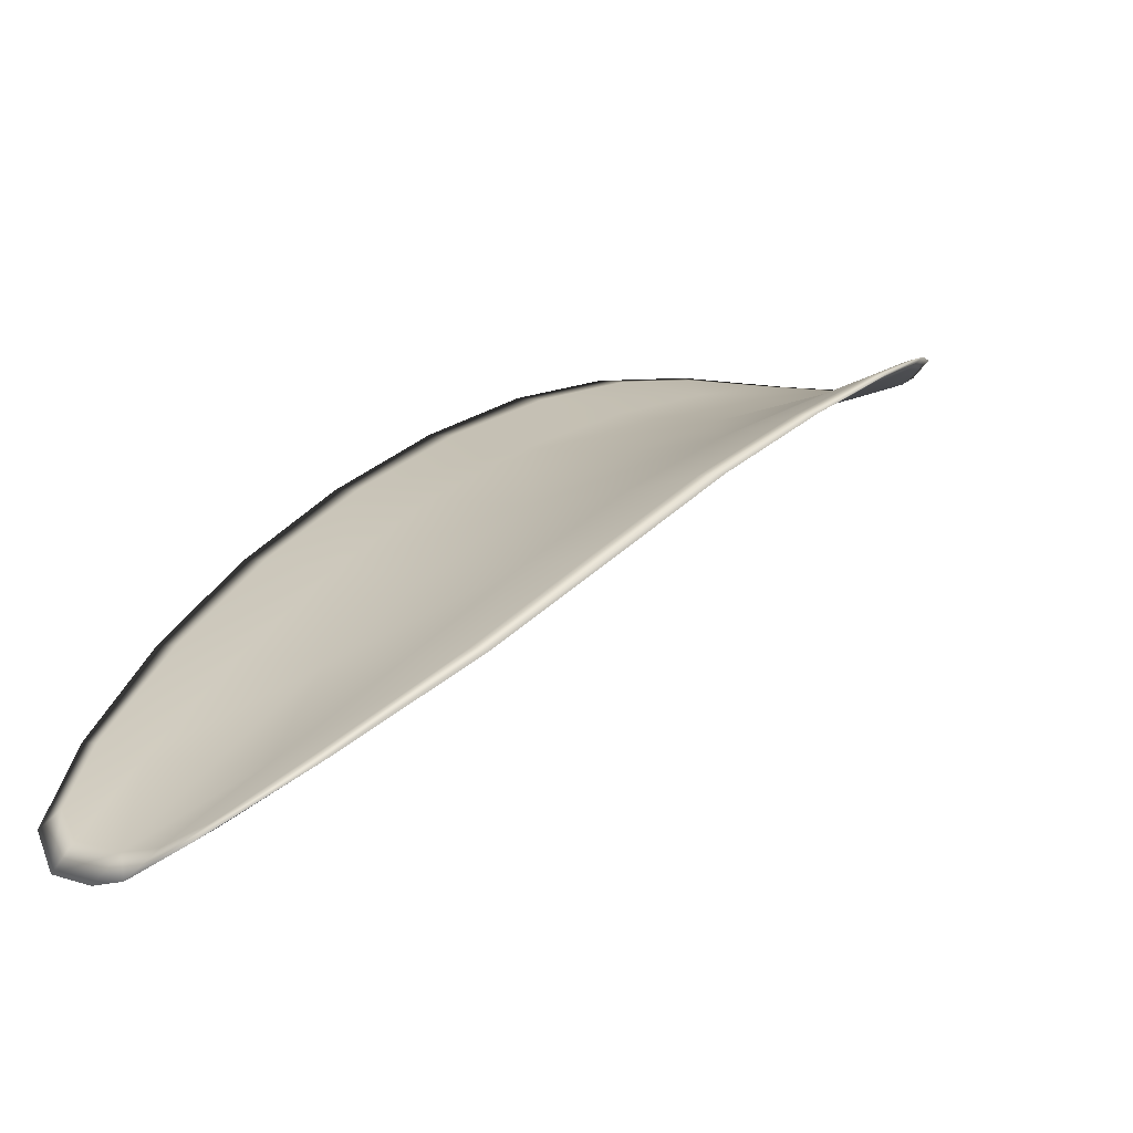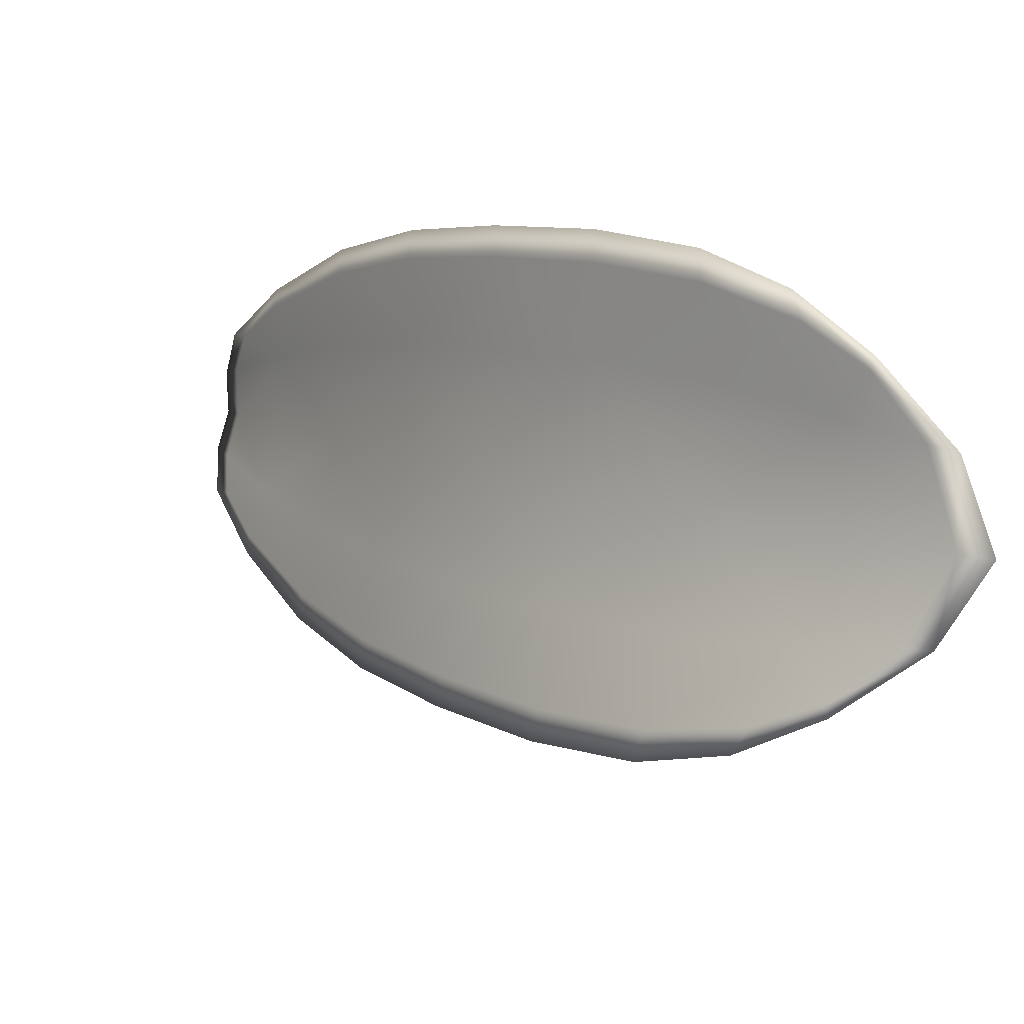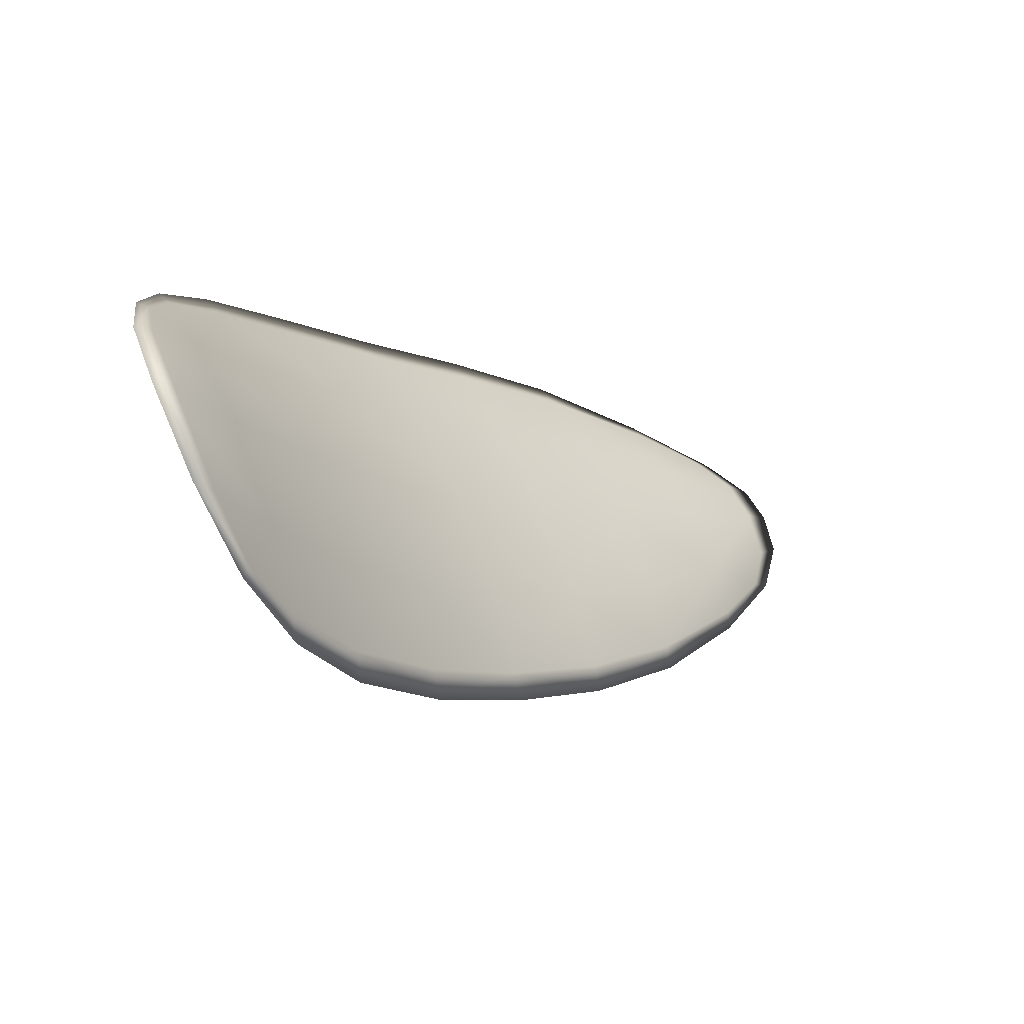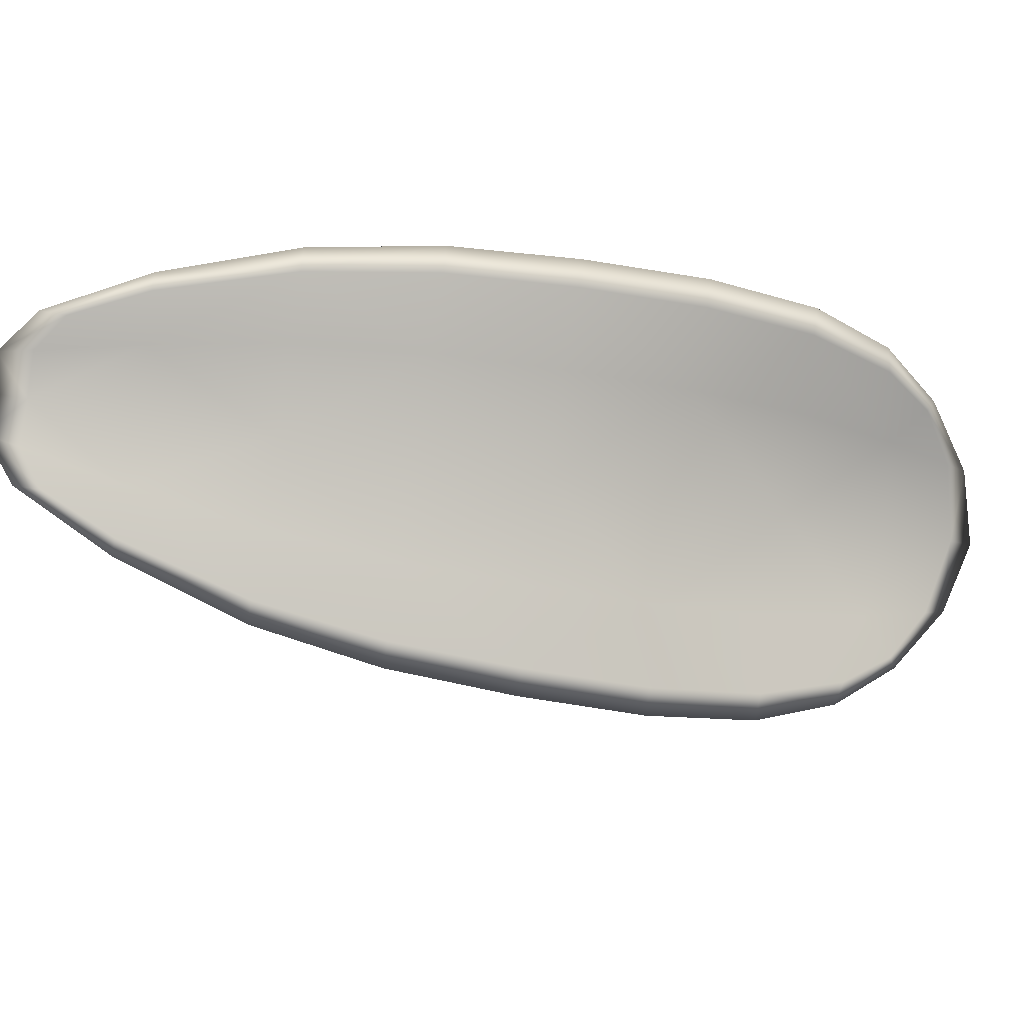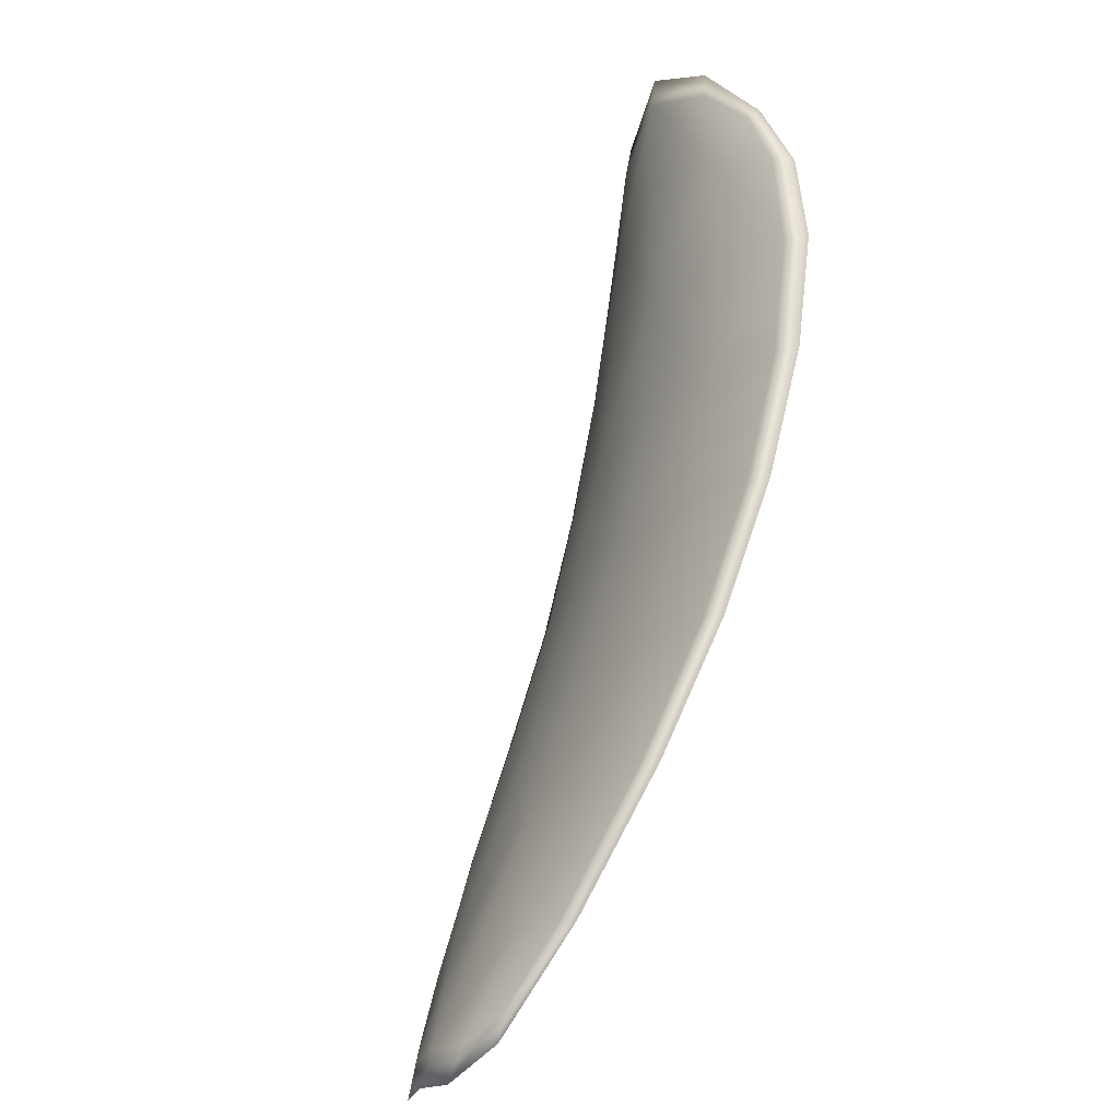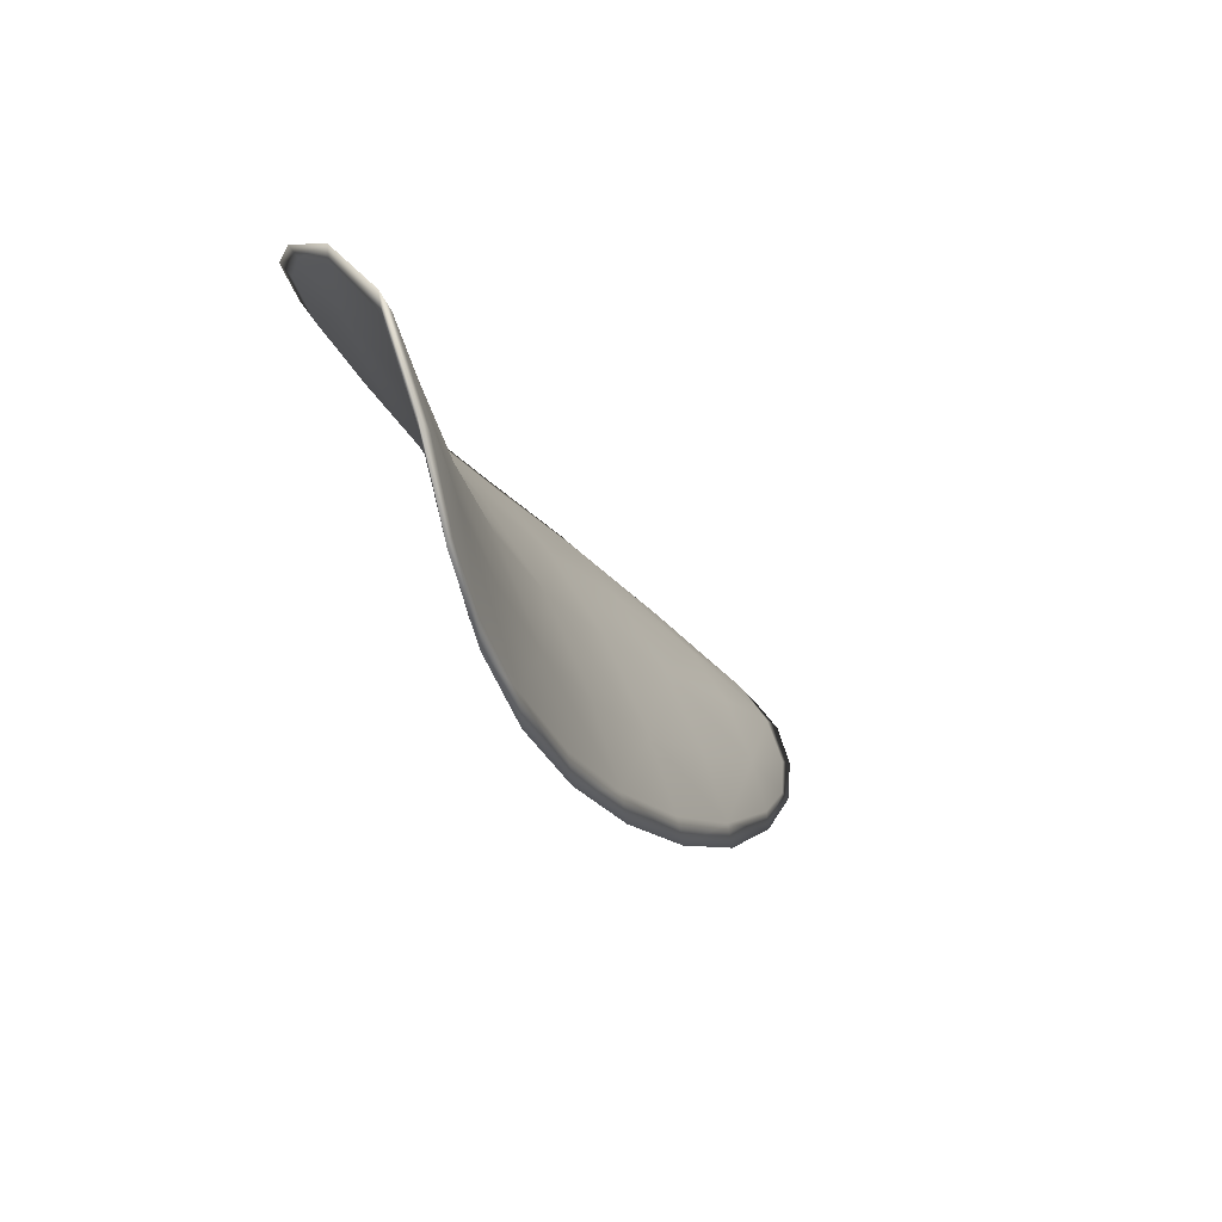
<metadata>
{"format":"obj","ext":"obj","renderer":"f3d","projection":"perspective","resolution":1024,"background":"white","views":[{"elev":-31.7,"azim":145.7,"up":"+Y"},{"elev":75.0,"azim":-153.3,"up":"+Y"},{"elev":-7.8,"azim":-99.2,"up":"+Z"},{"elev":-25.8,"azim":117.9,"up":"+Z"},{"elev":62.3,"azim":57.7,"up":"+Z"},{"elev":-20.0,"azim":-115.6,"up":"+Z"}]}
</metadata>
<code>
v -2.394 0.698 -1.2
v -2.394 0.6987 -1.198
v -2.391 0.6972 -1.198
v -2.392 0.6966 -1.2
v -2.392 0.6962 -1.202
v -2.393 0.6975 -1.201
v -2.394 0.6983 -1.2
v -2.395 0.699 -1.199
v -2.395 0.6997 -1.197
v -2.392 0.6993 -1.196
v -2.391 0.6998 -1.195
v -2.389 0.6988 -1.195
v -2.39 0.698 -1.196
v -2.394 0.7001 -1.196
v -2.393 0.7001 -1.195
v -2.384 0.6924 -1.196
v -2.384 0.693 -1.195
v -2.382 0.6907 -1.195
v -2.383 0.6901 -1.196
v -2.383 0.6894 -1.198
v -2.385 0.6916 -1.198
v -2.387 0.6936 -1.198
v -2.386 0.6945 -1.196
v -2.385 0.6952 -1.195
v -2.386 0.6909 -1.2
v -2.384 0.6888 -1.2
v -2.384 0.6885 -1.201
v -2.386 0.6905 -1.201
v -2.388 0.6926 -1.202
v -2.388 0.693 -1.2
v -2.39 0.6949 -1.2
v -2.389 0.6955 -1.198
v -2.39 0.6945 -1.202
v -2.388 0.6964 -1.196
v -2.387 0.6972 -1.195
v -2.381 0.6877 -1.196
v -2.381 0.6882 -1.195
v -2.38 0.6866 -1.196
v -2.38 0.6858 -1.197
v -2.38 0.6854 -1.197
v -2.382 0.6872 -1.198
v -2.382 0.6868 -1.199
v -2.381 0.6852 -1.198
v -2.381 0.6855 -1.199
v -2.382 0.6865 -1.2
v -2.394 0.6979 -1.199
v -2.394 0.6985 -1.198
v -2.395 0.6996 -1.197
v -2.395 0.6989 -1.199
v -2.394 0.6982 -1.2
v -2.393 0.6974 -1.201
v -2.392 0.6961 -1.202
v -2.392 0.6964 -1.2
v -2.391 0.697 -1.198
v -2.393 0.6992 -1.196
v -2.391 0.6997 -1.195
v -2.393 0.7001 -1.195
v -2.394 0.7 -1.196
v -2.39 0.6979 -1.196
v -2.39 0.6987 -1.195
v -2.384 0.6923 -1.196
v -2.384 0.6929 -1.195
v -2.386 0.6951 -1.195
v -2.386 0.6944 -1.196
v -2.387 0.6935 -1.198
v -2.385 0.6915 -1.198
v -2.383 0.6893 -1.198
v -2.383 0.69 -1.196
v -2.382 0.6906 -1.195
v -2.386 0.6908 -1.2
v -2.388 0.6929 -1.2
v -2.388 0.6925 -1.202
v -2.386 0.6904 -1.201
v -2.384 0.6884 -1.201
v -2.384 0.6887 -1.199
v -2.39 0.6947 -1.2
v -2.389 0.6954 -1.198
v -2.39 0.6944 -1.202
v -2.388 0.6963 -1.196
v -2.388 0.6971 -1.195
v -2.381 0.6876 -1.196
v -2.381 0.6881 -1.195
v -2.382 0.687 -1.197
v -2.38 0.6854 -1.197
v -2.38 0.6858 -1.196
v -2.38 0.6866 -1.196
v -2.382 0.6866 -1.199
v -2.382 0.6864 -1.2
v -2.381 0.6854 -1.199
v -2.381 0.6851 -1.198
v -2.38 0.6883 -1.195
v -2.38 0.6862 -1.196
v -2.382 0.6908 -1.195
v -2.38 0.6866 -1.196
v -2.38 0.6846 -1.198
v -2.381 0.685 -1.199
v -2.38 0.6848 -1.197
v -2.381 0.6854 -1.199
v -2.393 0.6973 -1.202
v -2.394 0.6983 -1.201
v -2.392 0.696 -1.202
v -2.394 0.6982 -1.2
v -2.395 0.7003 -1.196
v -2.393 0.7003 -1.195
v -2.396 0.7 -1.197
v -2.393 0.7001 -1.195
v -2.391 0.6999 -1.195
v -2.389 0.699 -1.194
v -2.38 0.6852 -1.197
v -2.382 0.6864 -1.2
v -2.384 0.6883 -1.201
v -2.396 0.6993 -1.199
v -2.39 0.6943 -1.202
v -2.388 0.6924 -1.202
v -2.387 0.6974 -1.194
v -2.385 0.6954 -1.194
v -2.383 0.6932 -1.194
v -2.386 0.6903 -1.202
f 1 2 3
f 1 3 4
f 1 4 5
f 1 5 6
f 1 6 7
f 1 7 8
f 1 8 9
f 1 9 2
f 10 11 12
f 10 12 13
f 10 13 3
f 10 3 2
f 10 2 9
f 10 9 14
f 10 14 15
f 10 15 11
f 16 17 18
f 16 18 19
f 16 19 20
f 16 20 21
f 16 21 22
f 16 22 23
f 16 23 24
f 16 24 17
f 25 21 20
f 25 20 26
f 25 26 27
f 25 27 28
f 25 28 29
f 25 29 30
f 25 30 22
f 25 22 21
f 31 32 22
f 31 22 30
f 31 30 29
f 31 29 33
f 31 33 5
f 31 5 4
f 31 4 3
f 31 3 32
f 34 35 24
f 34 24 23
f 34 23 22
f 34 22 32
f 34 32 3
f 34 3 13
f 34 13 12
f 34 12 35
f 36 37 38
f 36 38 39
f 36 39 40
f 36 40 41
f 36 41 20
f 36 20 19
f 36 19 18
f 36 18 37
f 42 41 40
f 42 40 43
f 42 43 44
f 42 44 45
f 42 45 27
f 42 27 26
f 42 26 20
f 42 20 41
f 46 47 48
f 46 48 49
f 46 49 50
f 46 50 51
f 46 51 52
f 46 52 53
f 46 53 54
f 46 54 47
f 55 56 57
f 55 57 58
f 55 58 48
f 55 48 47
f 55 47 54
f 55 54 59
f 55 59 60
f 55 60 56
f 61 62 63
f 61 63 64
f 61 64 65
f 61 65 66
f 61 66 67
f 61 67 68
f 61 68 69
f 61 69 62
f 70 66 65
f 70 65 71
f 70 71 72
f 70 72 73
f 70 73 74
f 70 74 75
f 70 75 67
f 70 67 66
f 76 77 54
f 76 54 53
f 76 53 52
f 76 52 78
f 76 78 72
f 76 72 71
f 76 71 65
f 76 65 77
f 79 80 60
f 79 60 59
f 79 59 54
f 79 54 77
f 79 77 65
f 79 65 64
f 79 64 63
f 79 63 80
f 81 82 69
f 81 69 68
f 81 68 67
f 81 67 83
f 81 83 84
f 81 84 85
f 81 85 86
f 81 86 82
f 87 83 67
f 87 67 75
f 87 75 74
f 87 74 88
f 87 88 89
f 87 89 90
f 87 90 84
f 87 84 83
f 91 92 38
f 91 38 37
f 91 37 18
f 91 18 93
f 91 93 69
f 91 69 82
f 91 82 94
f 91 94 92
f 95 96 44
f 95 44 43
f 95 43 40
f 95 40 97
f 95 97 84
f 95 84 90
f 95 90 98
f 95 98 96
f 99 100 7
f 99 7 6
f 99 6 5
f 99 5 101
f 99 101 52
f 99 52 51
f 99 51 102
f 99 102 100
f 103 104 15
f 103 15 14
f 103 14 9
f 103 9 105
f 103 105 48
f 103 48 58
f 103 58 106
f 103 106 104
f 107 108 12
f 107 12 11
f 107 11 15
f 107 15 104
f 107 104 106
f 107 106 56
f 107 56 60
f 107 60 108
f 109 97 40
f 109 40 39
f 109 39 38
f 109 38 92
f 109 92 94
f 109 94 85
f 109 85 84
f 109 84 97
f 110 111 27
f 110 27 45
f 110 45 44
f 110 44 96
f 110 96 98
f 110 98 88
f 110 88 74
f 110 74 111
f 112 105 9
f 112 9 8
f 112 8 7
f 112 7 100
f 112 100 102
f 112 102 49
f 112 49 48
f 112 48 105
f 113 101 5
f 113 5 33
f 113 33 29
f 113 29 114
f 113 114 72
f 113 72 78
f 113 78 52
f 113 52 101
f 115 116 24
f 115 24 35
f 115 35 12
f 115 12 108
f 115 108 60
f 115 60 80
f 115 80 63
f 115 63 116
f 117 93 18
f 117 18 17
f 117 17 24
f 117 24 116
f 117 116 63
f 117 63 62
f 117 62 69
f 117 69 93
f 118 114 29
f 118 29 28
f 118 28 27
f 118 27 111
f 118 111 74
f 118 74 73
f 118 73 72
f 118 72 114

</code>
